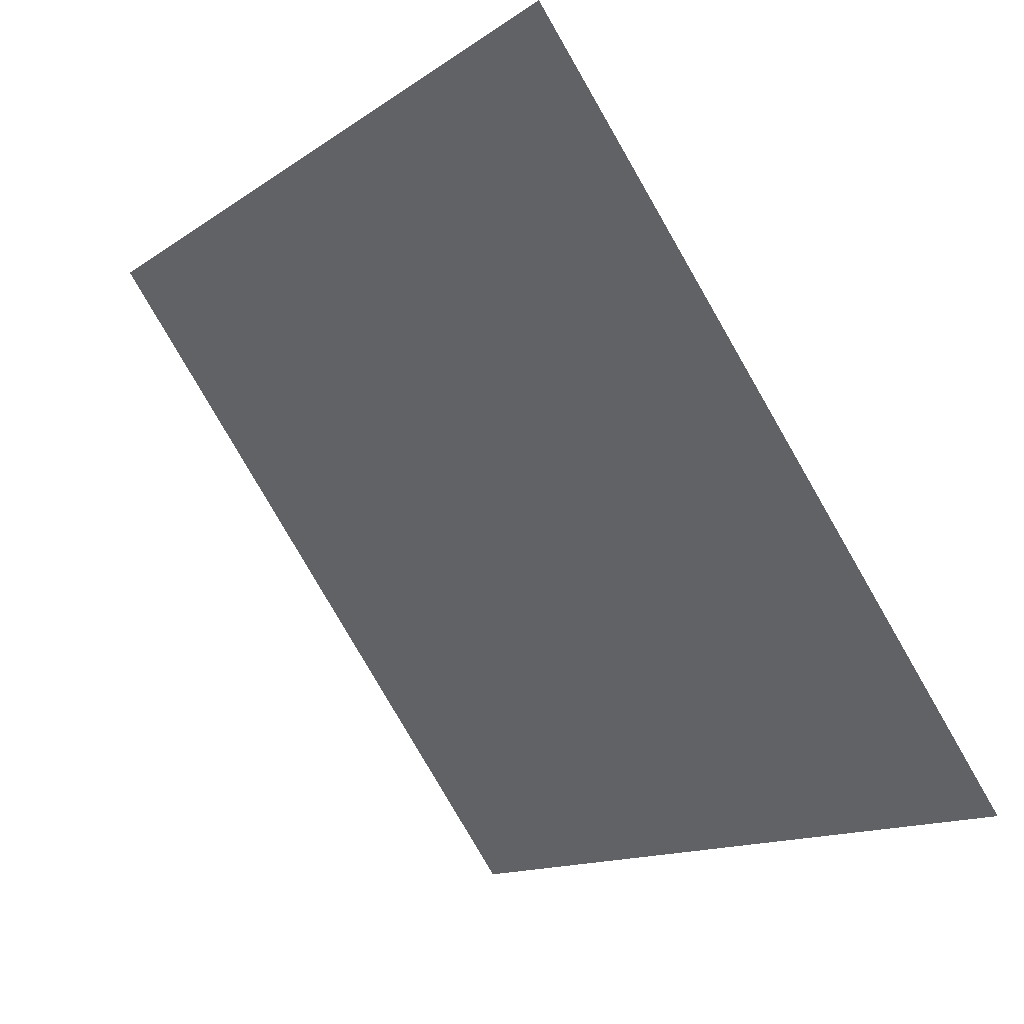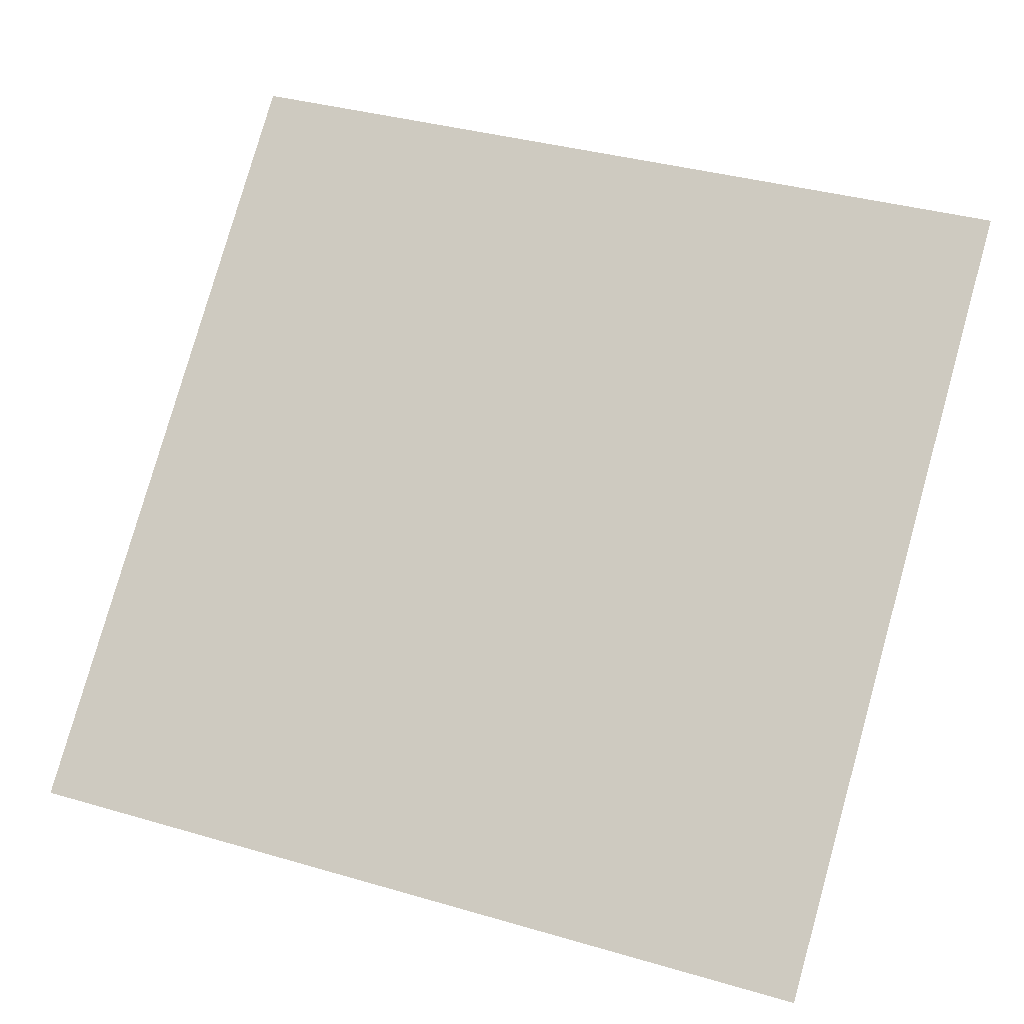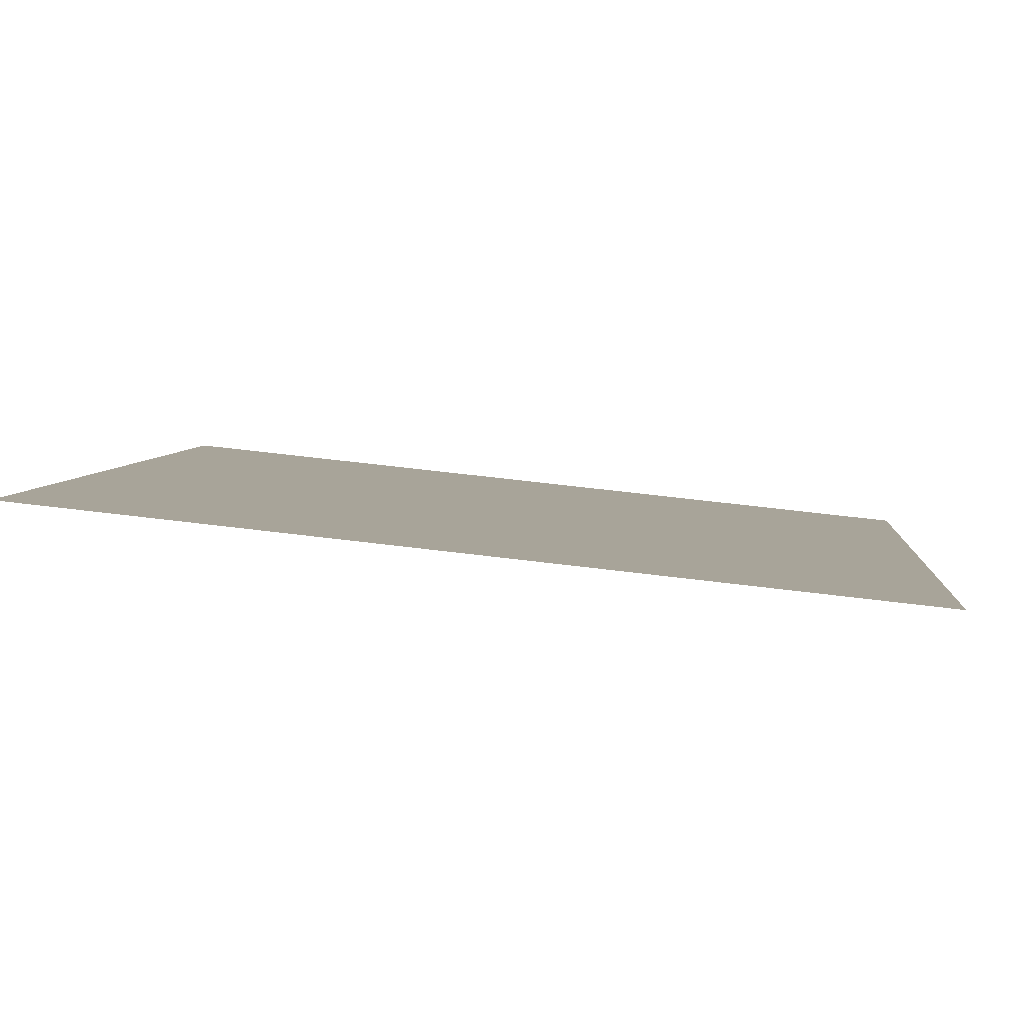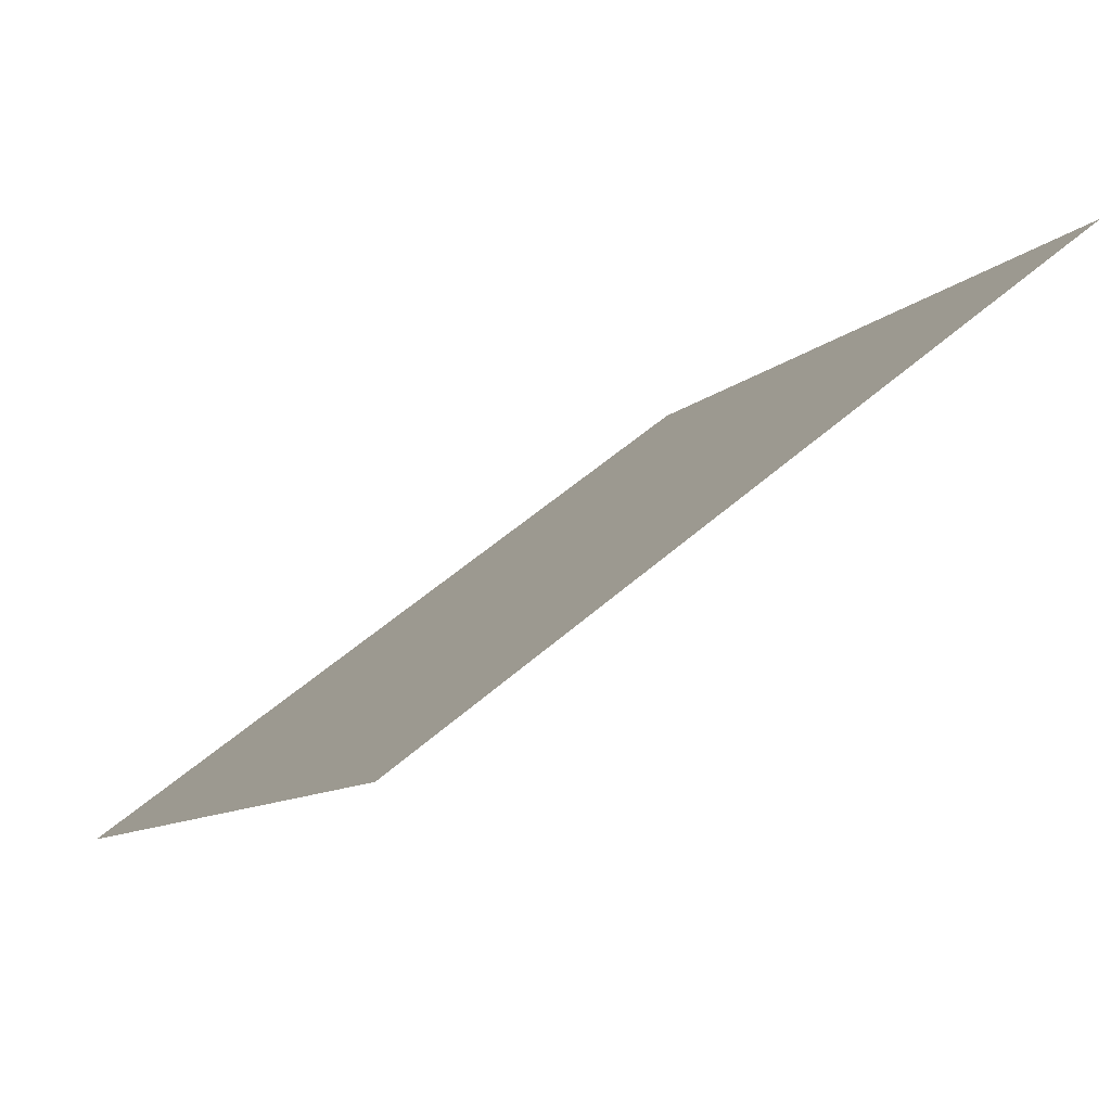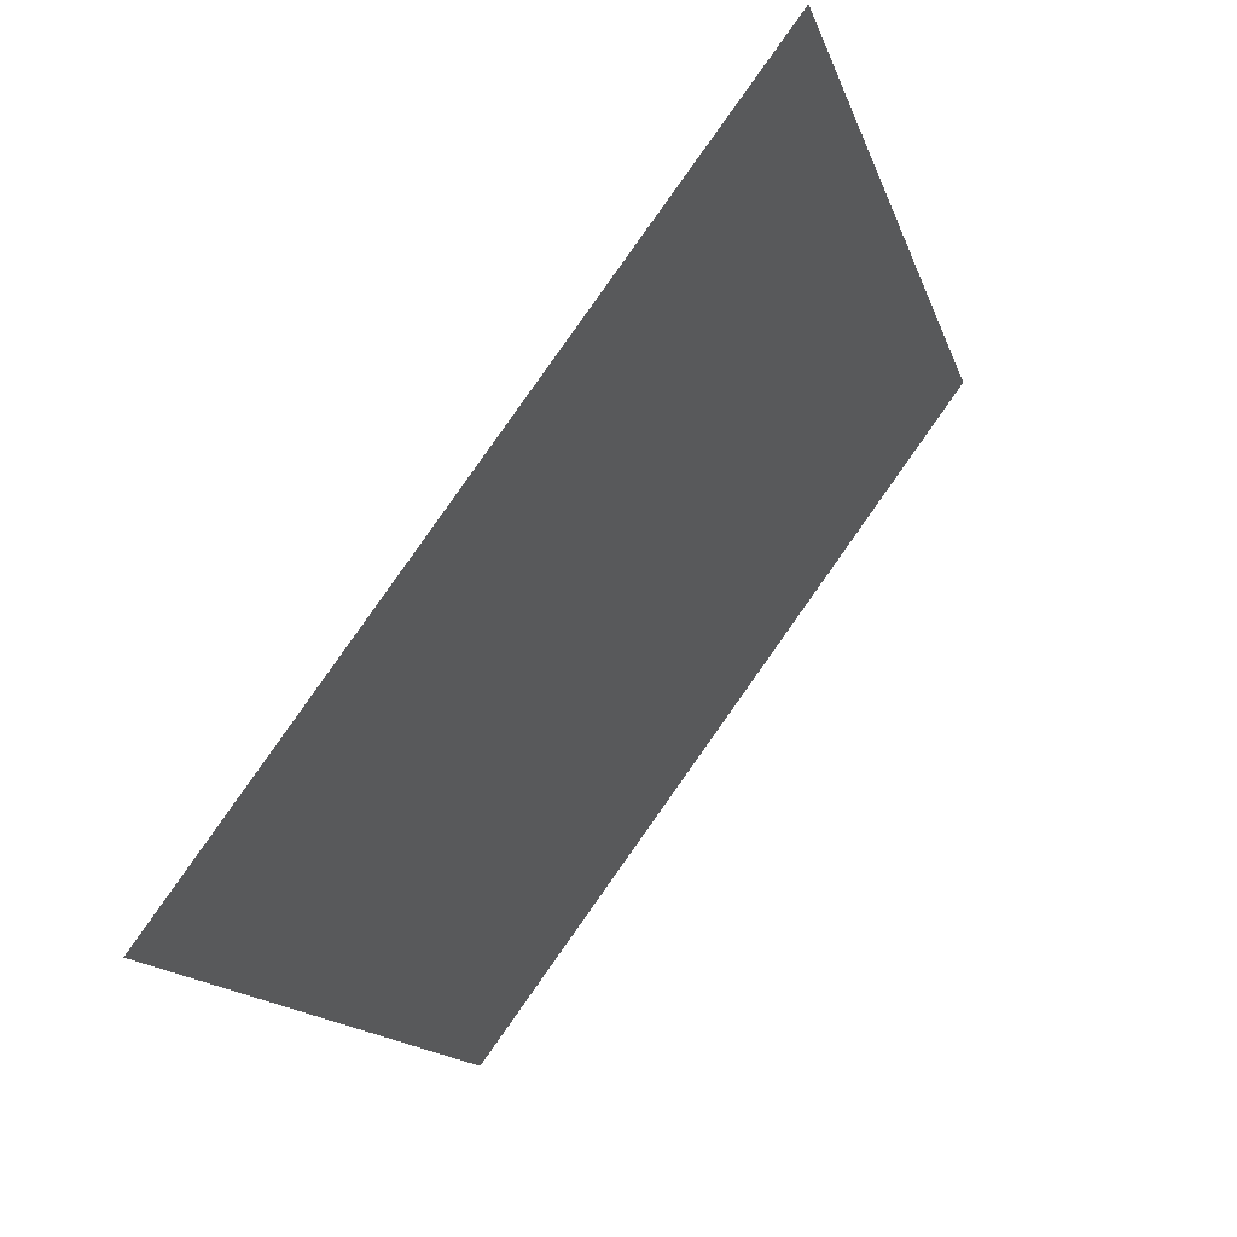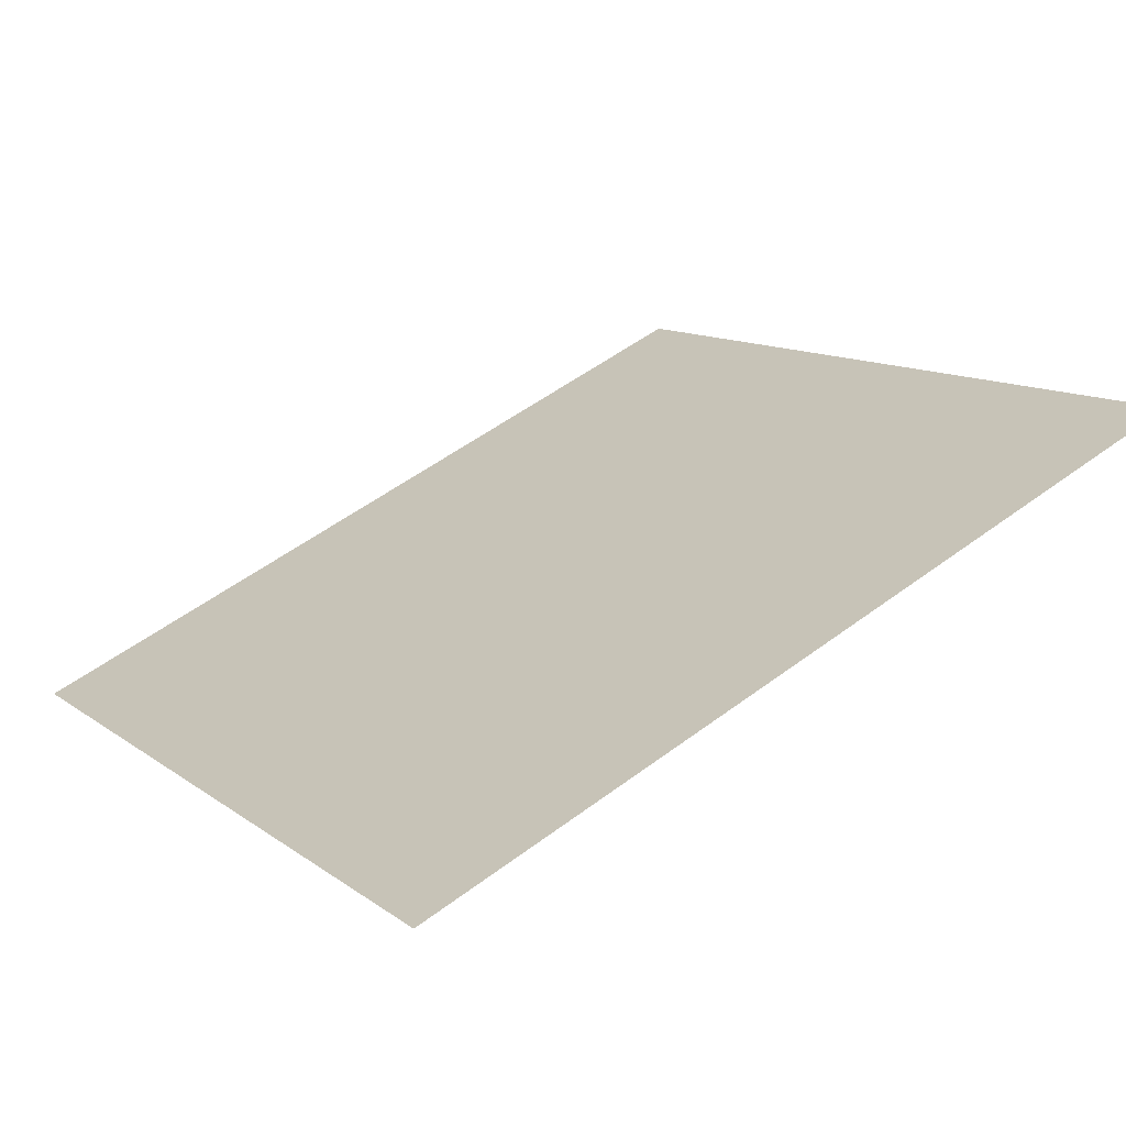
<metadata>
{"format":"obj","ext":"obj","renderer":"f3d","projection":"perspective","resolution":1024,"background":"white","views":[{"elev":-12.8,"azim":-125.1,"up":"+Z"},{"elev":40.8,"azim":-158.9,"up":"+Y"},{"elev":58.4,"azim":-173.6,"up":"+Z"},{"elev":51.7,"azim":135.0,"up":"+Z"},{"elev":-15.2,"azim":103.2,"up":"+Z"},{"elev":55.3,"azim":-38.1,"up":"+Y"}]}
</metadata>
<code>
v -0.04148 0.9285 0.6968
v -0.04804 0.9286 0.6968
v -0.04793 0.9326 0.7021
v -0.04137 0.9324 0.702
f 4 3 2 1

</code>
